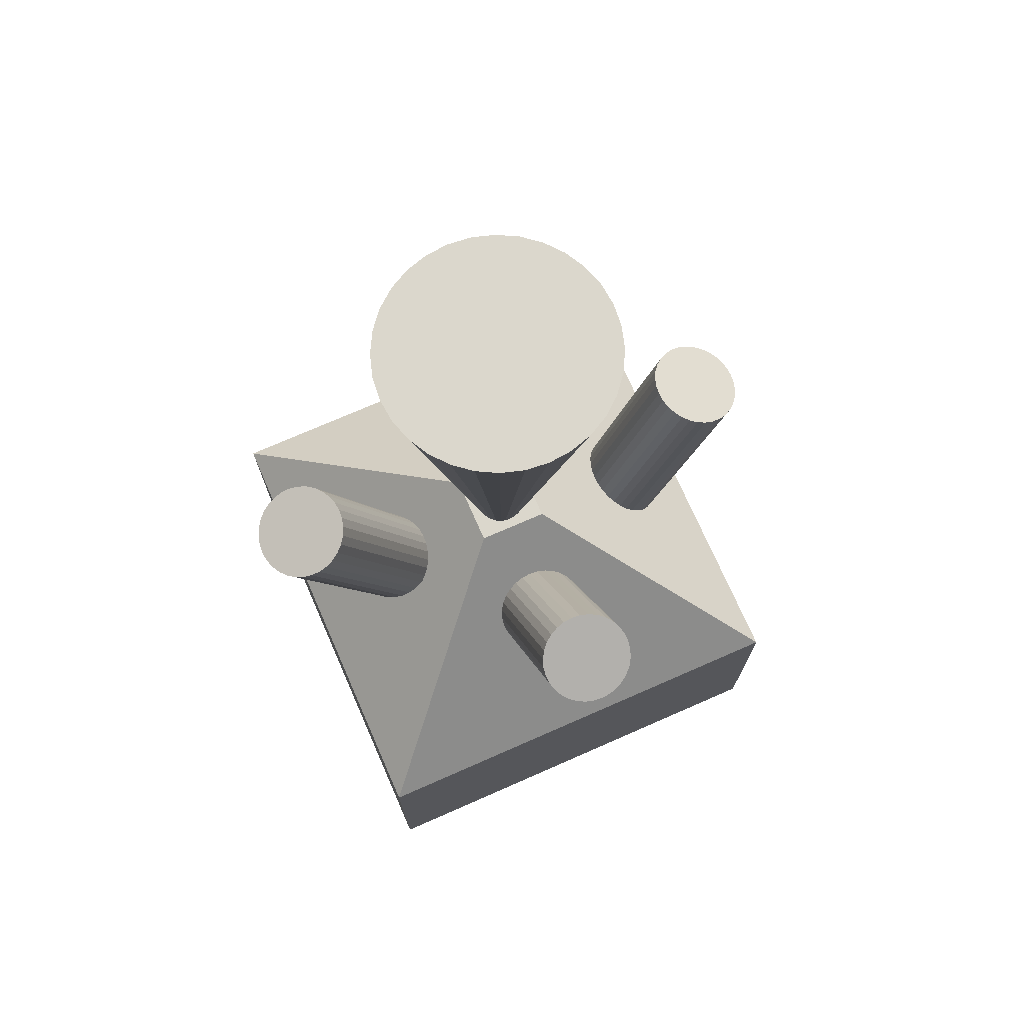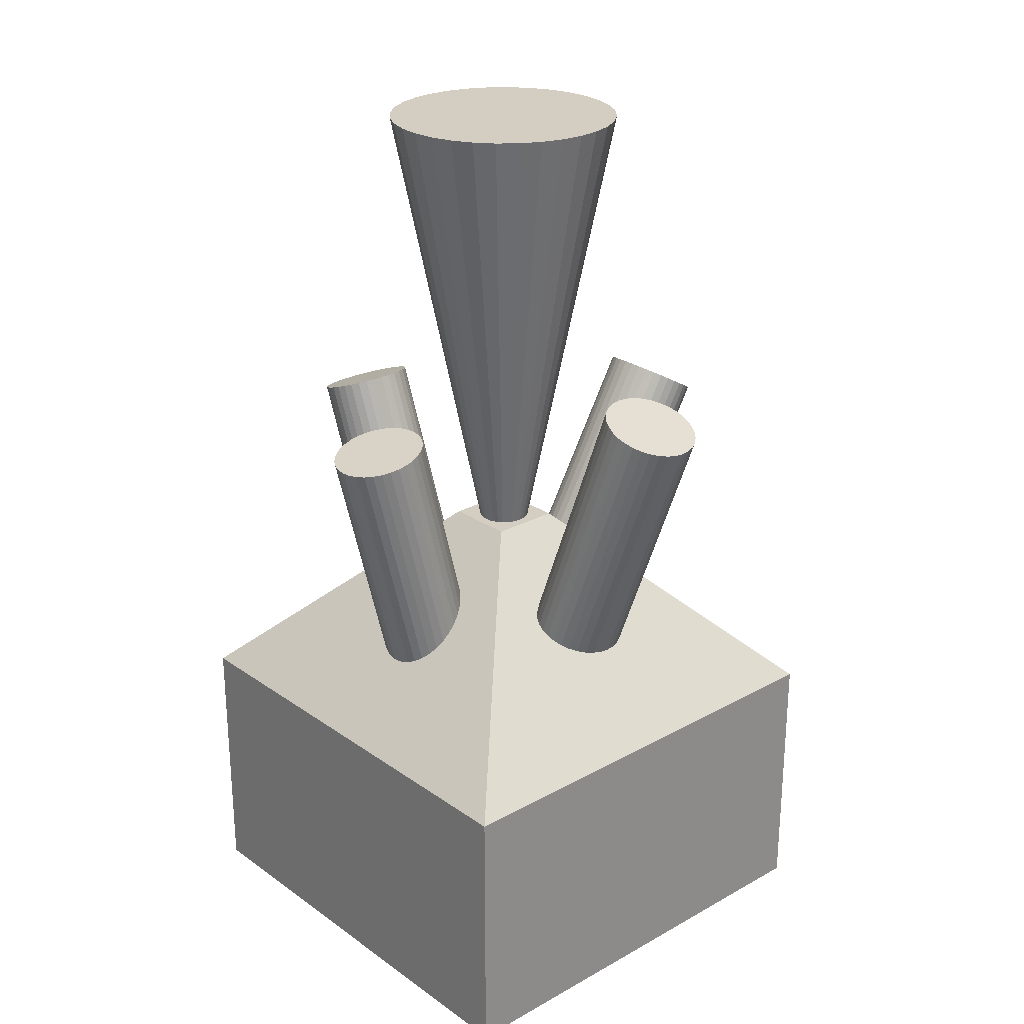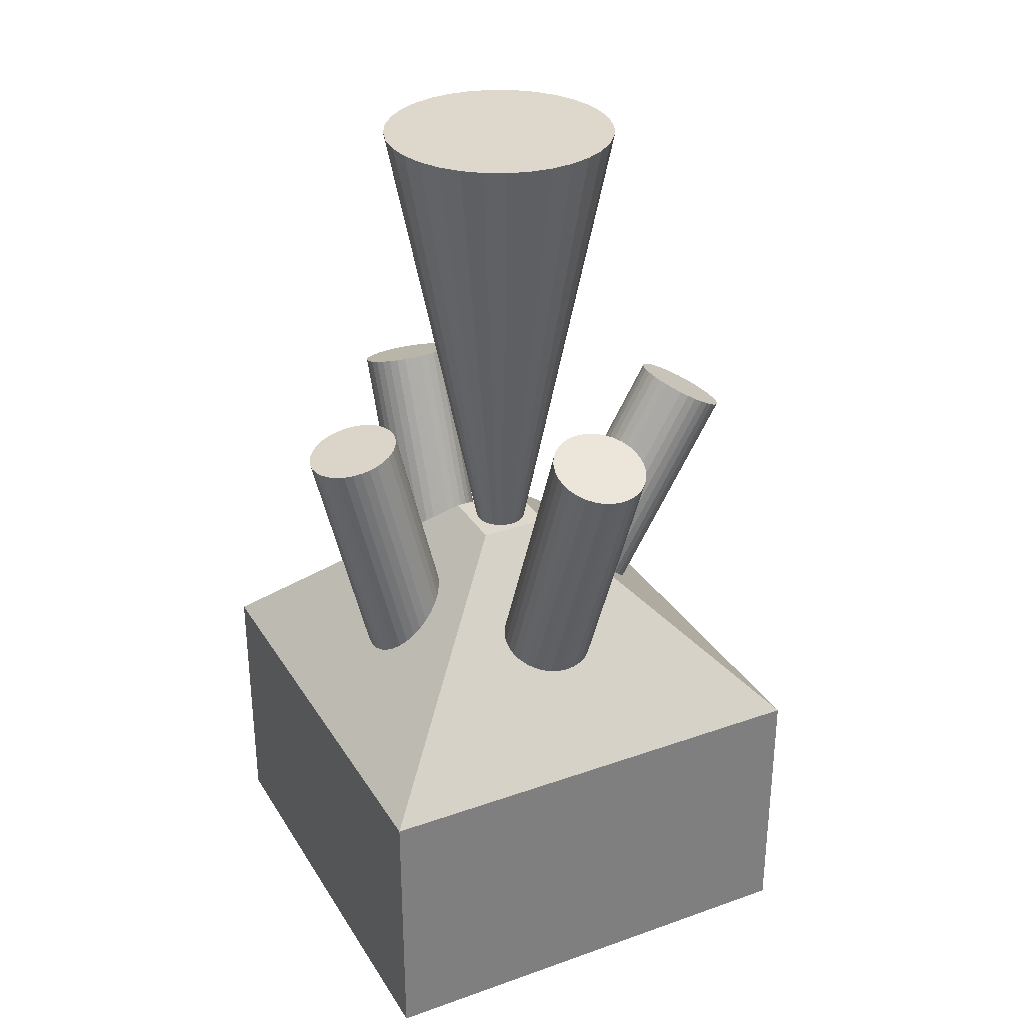
<metadata>
{"format":"obj","ext":"obj","renderer":"f3d","projection":"perspective","resolution":1024,"background":"white","views":[{"elev":73.1,"azim":-113.7,"up":"+Y"},{"elev":25.2,"azim":138.3,"up":"+Y"},{"elev":31.4,"azim":153.4,"up":"+Y"}]}
</metadata>
<code>
o Cube
v 1 -1 -1
v 0 2.935 0.5
v -0.1659 1.779 -0.8486
v 0.09755 2.935 0.4904
v -0.1453 0.6657 -0.4916
v 0.2011 1.441 0.9138
v -0.1854 1.767 -0.881
v -0.1577 0.6527 -0.5271
v 0.1913 2.935 0.4619
v 1 -1 1
v -0.1978 1.754 -0.9164
v -0.1625 0.6394 -0.5642
v 0.2778 2.935 0.4157
v 0.5491 1.573 -0.03428
v -0.2025 1.74 -0.9536
v -0.1595 0.6263 -0.6016
v 0.3536 2.935 0.3536
v -0.9779 1.468 0.2026
v -0.1995 1.727 -0.9909
v -0.1489 0.6139 -0.6378
v 0.2189 1.428 0.9472
v -0.1889 1.715 -1.027
v 0.4157 2.935 0.2778
v -1 -1 -1
v -0.1309 0.6027 -0.6714
v -0.171 1.704 -1.061
v 0.4619 2.935 0.1913
v -0.1065 0.593 -0.7012
v 0.4904 2.935 0.09755
v 0.561 1.571 -0.07212
v -0.1465 1.694 -1.091
v 0.5 2.935 0
v -0.07636 0.5854 -0.7259
v -0.1164 1.686 -1.115
v 0.2294 1.415 0.9833
v 0.4904 2.935 -0.09755
v -0.04178 0.58 -0.7447
v -1 -1 1
v -0.0818 1.681 -1.134
v -0.004057 0.5771 -0.7568
v 0.4619 2.935 -0.1913
v 0.2323 1.402 1.021
v -0.04408 1.678 -1.146
v 0.03535 0.5768 -0.7618
v 0.5799 1.567 -0.1069
v -0.00467 1.678 -1.151
v 0.4157 2.935 -0.2778
v 0.07494 0.579 -0.7594
v -1.012 1.448 0.1987
v 0.03492 1.68 -1.149
v 0.3536 2.935 -0.3536
v 0.1132 0.5838 -0.7498
v 0.2778 2.935 -0.4157
v 0.1526 1 -0.1526
v 0.07316 1.685 -1.139
v 0.1486 0.5909 -0.7333
v 0.1913 2.935 -0.4619
v 0.1086 1.692 -1.123
v 0.2273 1.389 1.058
v 0.09755 2.935 -0.4904
v 0.1799 0.6001 -0.7106
v 0.1398 1.701 -1.1
v 0.6049 1.561 -0.1372
v 0 2.935 -0.5
v 0.2057 0.611 -0.6824
v 0.2148 1.377 1.093
v 0.1657 1.712 -1.072
v -0.09755 2.935 -0.4904
v 0.2252 0.6232 -0.6501
v 1 0.1526 -1
v 0.1852 1.724 -1.039
v -1.045 1.429 0.1872
v 0.2376 0.6362 -0.6146
v -0.1913 2.935 -0.4619
v 0.1976 1.737 -1.004
v -0.2778 2.935 -0.4157
v 0.2424 0.6495 -0.5775
v 0.2024 1.75 -0.9669
v 0.1526 1 0.1526
v -0.3536 2.935 -0.3536
v 0.2394 0.6626 -0.5401
v 0.1994 1.764 -0.9295
v 0.1951 1.365 1.126
v 0.6353 1.555 -0.162
v 0.2288 0.675 -0.5039
v 0.1887 1.776 -0.8933
v -0.4157 2.935 -0.2778
v 0.2108 0.6862 -0.4703
v -0.4619 2.935 -0.1913
v 0.1691 1.356 1.154
v 0.1708 1.787 -0.8597
v 1 0.1526 1
v 0.1463 1.797 -0.8299
v -0.4904 2.935 -0.09755
v -0.5 2.935 0
v 0.6697 1.547 -0.1802
v 0.1162 1.805 -0.8052
v -0.4904 2.935 0.09755
v -1.075 1.411 0.1685
v 0.08165 1.81 -0.7864
v -0.4619 2.935 0.1913
v 0.1378 1.348 1.178
v 0.04393 1.813 -0.7742
v -0.1526 1 -0.1526
v -0.4157 2.935 0.2778
v 0.004522 1.813 -0.7693
v -0.3536 2.935 0.3536
v 0.1022 1.343 1.195
v -0.03507 1.811 -0.7717
v 0.7069 1.538 -0.1912
v -0.2778 2.935 0.4157
v -0.07331 1.806 -0.7813
v -1 0.1526 -1
v -0.1913 2.935 0.4619
v -0.1087 1.799 -0.7978
v -0.09755 2.935 0.4904
v -0.14 1.79 -0.8205
v 0.06393 1.34 1.205
v -1.102 1.396 0.1433
v -0.1526 1 0.1526
v 0.02432 1.339 1.208
v 0.7454 1.529 -0.1946
v -1 0.1526 1
v -0.01509 1.342 1.203
v 0.7838 1.52 -0.1901
v -1.123 1.383 0.1126
v -1.14 1.373 0.07755
v -0.05278 1.346 1.191
v -1.15 1.368 0.03953
v -0.08729 1.354 1.173
v 0.8205 1.511 -0.178
v -1.153 1.366 0
v -1.15 1.368 -0.03953
v -0.1173 1.363 1.149
v 0.8543 1.503 -0.1588
v -1.14 1.373 -0.07755
v -0.1417 1.374 1.119
v -1.123 1.383 -0.1126
v 0.8837 1.495 -0.1332
v -0.1595 1.386 1.086
v -1.102 1.396 -0.1433
v -0.17 1.399 1.05
v -1.075 1.411 -0.1685
v 0.9076 1.489 -0.1022
v -0.1728 1.412 1.013
v -1.045 1.429 -0.1872
v -1.012 1.448 -0.1987
v -0.1679 1.425 0.9755
v 0.9252 1.484 -0.06688
v -0.9779 1.468 -0.2026
v 0.9357 1.48 -0.02872
v -0.1553 1.438 0.9399
v -0.9437 1.488 -0.1987
v -0.9109 1.507 -0.1872
v -0.1357 1.449 0.9073
v 0.9387 1.479 0.01086
v -0.1097 1.458 0.8788
v -0.8806 1.524 -0.1685
v -0.8541 1.54 -0.1433
v 0.9342 1.479 0.05032
v -0.0783 1.466 0.8557
v -0.8323 1.553 -0.1126
v -0.04278 1.472 0.8387
v -0.8161 1.562 -0.07755
v -0.8062 1.568 -0.03953
v -0.004481 1.474 0.8286
v 0.9223 1.481 0.08816
v -0.8028 1.57 0
v 0.03514 1.475 0.8257
v -0.8062 1.568 0.03953
v 0.9034 1.485 0.1229
v -0.8161 1.562 0.07755
v 0.07455 1.473 0.8301
v -0.8323 1.553 0.1126
v 0.8784 1.49 0.1533
v 0.1122 1.468 0.8418
v -0.8541 1.54 0.1433
v -0.8806 1.524 0.1685
v 0.1467 1.461 0.8601
v 0.848 1.497 0.178
v -0.9109 1.507 0.1872
v 0.1768 1.451 0.8844
v -0.9437 1.488 0.1987
v 0.8136 1.505 0.1963
v -0.3535 0.799 0
v -0.3564 0.7962 -0.03953
v 0.7764 1.513 0.2073
v -0.3584 0.7942 0.04847
v -0.3564 0.7962 0.03953
v 0.7379 1.522 0.2106
v -0.3785 0.7741 -0.1126
v -0.3785 0.7741 0.1126
v 0.6995 1.531 0.2061
v -0.3648 0.7878 -0.07755
v -0.3648 0.7878 0.07755
v 0.6628 1.541 0.1941
v -0.4194 0.7332 -0.1685
v -0.4194 0.7332 0.1685
v 0.629 1.549 0.1749
v -0.4728 0.6798 -0.1987
v -0.4728 0.6798 0.1987
v 0.5996 1.557 0.1493
v -0.445 0.7076 -0.1872
v -0.445 0.7076 0.1872
v 0.5757 1.563 0.1182
v -0.3969 0.7556 -0.1433
v 0.5581 1.568 0.08292
v -0.3969 0.7556 0.1433
v -0.5306 0.622 -0.1987
v 0.5476 1.571 0.04476
v -0.5306 0.622 0.1987
v -0.584 0.5685 -0.1685
v 0.5446 1.573 0.005183
v -0.584 0.5685 0.1685
v -0.5584 0.5942 -0.1872
v -0.5584 0.5942 0.1872
v -0.6249 0.5277 -0.1126
v -0.6249 0.5277 0.1126
v -0.6499 0.5027 0
v -0.647 0.5055 -0.03953
v -0.647 0.5055 0.03953
v -0.6386 0.514 -0.07755
v -0.6386 0.514 0.07755
v -0.6065 0.5461 -0.1433
v -0.6065 0.5461 0.1433
v -0.5017 0.6509 0.2026
v -0.5017 0.6509 -0.2026
v 0.6955 0.4571 -0.01128
v 0.6927 0.4599 -0.05083
v 0.6918 0.4608 0.02826
v 0.6836 0.469 -0.08887
v 0.6658 0.4868 0.1013
v 0.6684 0.4842 -0.1239
v 0.6818 0.4708 0.06627
v 0.6479 0.5047 -0.1547
v 0.6187 0.5338 0.1572
v 0.5624 0.5902 -0.2103
v 0.5938 0.5588 -0.1987
v 0.5578 0.5948 0.1874
v 0.6227 0.5299 -0.1799
v 0.5894 0.5631 0.1759
v 0.6445 0.5081 0.132
v 0.4967 0.6558 -0.2103
v 0.4921 0.6605 0.1873
v 0.4357 0.7168 -0.1801
v 0.4318 0.7208 0.1569
v 0.465 0.6875 -0.1988
v 0.4607 0.6919 0.1757
v 0.3887 0.7639 -0.1243
v 0.3861 0.7665 0.1009
v 0.359 0.7936 -0.0117
v 0.3618 0.7908 0.02785
v 0.3627 0.7899 -0.05124
v 0.3709 0.7817 0.06588
v 0.3727 0.7799 -0.08925
v 0.4066 0.746 0.1317
v 0.41 0.7426 -0.155
v 0.5296 0.623 -0.2142
v 0.5249 0.6277 0.1912
v 0.2156 0.4648 0.6878
v 0.2131 0.4958 0.6567
v 0.2103 0.4339 0.7186
v 0.1854 0.5537 0.5989
v 0.1776 0.3774 0.7752
v 0.2029 0.5258 0.6267
v 0.1975 0.4044 0.7482
v 0.1314 0.5986 0.554
v 0.1612 0.5782 0.5744
v 0.1197 0.3348 0.8178
v 0.05945 0.6238 0.5288
v 0.09705 0.614 0.5386
v 0.04567 0.3126 0.8399
v 0.08407 0.3209 0.8317
v 0.1513 0.3539 0.7987
v -0.01958 0.6255 0.5271
v -0.03336 0.3143 0.8383
v -0.09364 0.6033 0.5493
v -0.1053 0.3395 0.8131
v -0.05797 0.6172 0.5354
v -0.07096 0.3241 0.8285
v -0.1515 0.5607 0.5919
v -0.1593 0.3844 0.7681
v -0.1895 0.4733 0.6793
v -0.187 0.4423 0.7103
v -0.1842 0.5041 0.6484
v -0.1768 0.4123 0.7403
v -0.1714 0.5337 0.6189
v -0.1351 0.3599 0.7927
v -0.1252 0.5842 0.5684
v 0.00602 0.3104 0.8422
v 0.02007 0.6277 0.5249
v 0.113 1 0
v 0.1109 1 -0.02205
v 0.1109 1 0.02205
v 0.09398 1 -0.0628
v 0.07992 1 -0.07992
v 0.1044 1 -0.04325
v 0.1044 1 0.04325
v 0.09398 1 0.0628
v 0.02205 1 0.1109
v 0.04325 1 0.1044
v 0.07992 1 0.07992
v 0.0628 1 0.09398
v -0.0628 1 0.09398
v -0.07992 1 0.07992
v -0.04325 1 0.1044
v -0.02205 1 0.1109
v 0 1 0.113
v 0.02205 1 -0.1109
v 0.04325 1 -0.1044
v 0.0628 1 -0.09398
v -0.04325 1 -0.1044
v -0.0628 1 -0.09398
v -0.07992 1 -0.07992
v -0.02205 1 -0.1109
v 0 1 -0.113
v -0.1044 1 0.04325
v -0.09398 1 0.0628
v -0.113 1 0
v -0.1109 1 -0.02205
v -0.1109 1 0.02205
v -0.1044 1 -0.04325
v -0.09398 1 -0.0628
v 0.2061 0.6881 -0.4645
v 0.1554 0.7281 -0.4245
v 0.1859 0.7078 -0.4448
v 0.08246 0.7531 -0.3995
v 0.1204 0.7434 -0.4092
v -0.03478 0.7462 -0.4064
v -0.1008 0.7129 -0.4397
v -0.06995 0.7321 -0.4205
v -0.1263 0.6893 -0.4633
v -0.1407 0.6686 -0.484
v 0.04292 0.7569 -0.3957
v 0.003335 0.7545 -0.3981
f 54 296 295
f 120 305 318
f 123 24 38
f 70 10 1
f 38 1 10
f 92 38 10
f 70 54 247
f 92 236 241
f 92 263 265
f 123 282 286
f 120 113 206
f 123 214 225
f 113 104 332
f 104 325 328
f 113 1 24
f 49 226 18
f 72 211 49
f 99 216 72
f 119 214 99
f 225 126 218
f 218 127 223
f 223 129 221
f 221 132 219
f 132 220 219
f 133 222 220
f 136 217 222
f 138 224 217
f 141 212 224
f 143 215 212
f 146 209 215
f 147 227 209
f 150 200 227
f 153 203 200
f 154 197 203
f 158 206 197
f 159 191 206
f 162 194 191
f 164 186 194
f 165 185 186
f 170 185 168
f 170 195 188
f 174 195 172
f 177 192 174
f 178 208 177
f 181 198 178
f 162 143 126
f 183 204 181
f 18 201 183
f 253 30 255
f 255 45 249
f 249 63 257
f 84 257 63
f 96 245 84
f 110 247 96
f 122 243 110
f 125 258 122
f 131 237 125
f 135 238 131
f 139 240 135
f 144 235 139
f 149 233 144
f 151 231 149
f 156 229 151
f 156 230 228
f 160 234 230
f 167 232 234
f 171 242 232
f 175 236 242
f 180 241 236
f 184 239 241
f 187 259 239
f 190 244 259
f 193 248 244
f 196 246 248
f 199 256 246
f 202 250 256
f 205 254 250
f 207 252 254
f 199 171 135
f 210 251 252
f 251 14 253
f 21 263 6
f 35 265 21
f 42 261 35
f 59 260 42
f 66 262 59
f 83 266 66
f 90 264 83
f 102 274 90
f 108 269 102
f 118 273 108
f 121 272 118
f 121 276 290
f 124 280 276
f 128 278 280
f 130 288 278
f 134 282 288
f 137 286 282
f 140 284 286
f 142 283 284
f 145 285 283
f 148 287 285
f 152 281 287
f 155 289 281
f 157 277 289
f 161 279 277
f 163 275 279
f 166 291 275
f 173 291 169
f 176 270 173
f 179 271 176
f 152 128 66
f 182 267 179
f 6 268 182
f 2 300 4
f 300 9 4
f 9 303 13
f 303 17 13
f 299 17 302
f 298 23 299
f 294 27 298
f 292 29 294
f 32 293 36
f 293 41 36
f 41 295 47
f 295 51 47
f 311 51 296
f 310 53 311
f 309 57 310
f 64 309 316
f 316 68 64
f 315 74 68
f 74 313 76
f 313 80 76
f 323 80 314
f 322 87 323
f 320 89 322
f 95 320 319
f 319 98 95
f 321 101 98
f 101 318 105
f 318 107 105
f 304 107 305
f 306 111 304
f 53 87 111
f 307 114 306
f 308 116 307
f 7 333 332
f 5 11 8
f 11 12 8
f 15 16 12
f 19 20 16
f 20 26 25
f 26 28 25
f 28 34 33
f 33 39 37
f 39 40 37
f 43 44 40
f 44 50 48
f 50 52 48
f 52 58 56
f 58 61 56
f 62 65 61
f 67 69 65
f 71 73 69
f 73 78 77
f 77 82 81
f 82 85 81
f 86 88 85
f 88 93 326
f 93 325 326
f 97 328 325
f 100 327 328
f 103 334 327
f 109 334 106
f 112 335 109
f 115 329 112
f 22 112 86
f 117 331 115
f 3 330 117
f 28 61 324
f 299 302 79
f 104 314 313
f 104 313 312
f 298 299 79
f 294 298 79
f 104 312 315
f 104 315 316
f 294 79 54
f 292 294 54
f 54 104 316
f 54 316 309
f 293 292 54
f 297 293 54
f 54 309 310
f 54 310 311
f 295 297 54
f 54 311 296
f 323 314 104
f 79 302 303
f 79 303 301
f 322 323 104
f 320 322 104
f 79 301 300
f 79 300 308
f 320 104 120
f 319 320 120
f 120 79 308
f 120 308 307
f 321 319 120
f 317 321 120
f 120 307 306
f 120 306 304
f 318 317 120
f 120 304 305
f 123 113 24
f 70 92 10
f 38 24 1
f 92 123 38
f 238 240 70
f 54 253 255
f 54 255 249
f 237 238 70
f 258 237 70
f 54 249 257
f 54 257 245
f 243 258 70
f 54 245 247
f 247 243 70
f 251 253 54
f 54 79 92
f 70 240 235
f 70 235 233
f 252 251 54
f 254 252 54
f 70 233 231
f 70 231 229
f 250 254 54
f 256 250 54
f 92 70 229
f 92 229 228
f 256 54 92
f 246 256 92
f 92 228 230
f 92 230 234
f 248 246 92
f 244 248 92
f 92 234 232
f 92 232 242
f 259 244 92
f 239 259 92
f 92 242 236
f 241 239 92
f 262 266 92
f 79 270 271
f 79 271 267
f 260 262 92
f 261 260 92
f 92 79 267
f 92 267 268
f 265 261 92
f 92 268 263
f 291 270 79
f 79 120 123
f 92 266 264
f 92 264 274
f 275 291 79
f 279 275 79
f 92 274 269
f 92 269 273
f 277 279 79
f 289 277 79
f 92 273 272
f 92 272 290
f 289 79 123
f 281 289 123
f 123 92 290
f 123 290 276
f 287 281 123
f 285 287 123
f 123 276 280
f 123 280 278
f 283 285 123
f 284 283 123
f 123 278 288
f 123 288 282
f 286 284 123
f 189 188 120
f 120 104 113
f 113 212 215
f 113 215 209
f 185 189 120
f 186 185 120
f 113 209 227
f 113 227 200
f 194 186 120
f 191 194 120
f 113 200 203
f 113 203 197
f 206 191 120
f 113 197 206
f 224 212 113
f 120 188 195
f 120 195 192
f 217 224 113
f 222 217 113
f 120 192 208
f 120 208 198
f 222 113 123
f 220 222 123
f 123 120 198
f 123 198 204
f 219 220 123
f 221 219 123
f 123 204 201
f 123 201 226
f 223 221 123
f 218 223 123
f 123 226 211
f 123 211 216
f 225 218 123
f 123 216 214
f 333 324 70
f 104 329 331
f 104 331 330
f 333 70 113
f 104 330 332
f 332 333 113
f 335 329 104
f 104 54 70
f 70 324 326
f 104 70 326
f 334 335 104
f 327 334 104
f 104 326 325
f 328 327 104
f 113 70 1
f 49 211 226
f 72 216 211
f 99 214 216
f 119 225 214
f 225 119 126
f 218 126 127
f 223 127 129
f 221 129 132
f 132 133 220
f 133 136 222
f 136 138 217
f 138 141 224
f 141 143 212
f 143 146 215
f 146 147 209
f 147 150 227
f 150 153 200
f 153 154 203
f 154 158 197
f 158 159 206
f 159 162 191
f 162 164 194
f 164 165 186
f 165 168 185
f 170 189 185
f 188 189 170
f 170 172 195
f 174 192 195
f 177 208 192
f 178 198 208
f 181 204 198
f 126 119 99
f 99 72 49
f 49 18 183
f 183 181 178
f 178 177 174
f 174 172 170
f 170 168 165
f 165 164 162
f 162 159 158
f 158 154 153
f 153 150 147
f 147 146 143
f 143 141 138
f 138 136 133
f 133 132 129
f 129 127 126
f 126 99 49
f 49 183 178
f 178 174 170
f 170 165 162
f 162 158 153
f 153 147 143
f 143 138 133
f 133 129 126
f 126 49 178
f 178 170 162
f 162 153 143
f 143 133 126
f 126 178 162
f 183 201 204
f 18 226 201
f 253 14 30
f 255 30 45
f 249 45 63
f 84 245 257
f 96 247 245
f 110 243 247
f 122 258 243
f 125 237 258
f 131 238 237
f 135 240 238
f 139 235 240
f 144 233 235
f 149 231 233
f 151 229 231
f 156 228 229
f 156 160 230
f 160 167 234
f 167 171 232
f 171 175 242
f 175 180 236
f 180 184 241
f 184 187 239
f 187 190 259
f 190 193 244
f 193 196 248
f 196 199 246
f 199 202 256
f 202 205 250
f 205 207 254
f 207 210 252
f 135 131 125
f 125 122 110
f 110 96 84
f 84 63 45
f 45 30 14
f 14 213 210
f 210 207 205
f 205 202 199
f 199 196 193
f 193 190 187
f 187 184 180
f 180 175 171
f 171 167 160
f 160 156 151
f 151 149 144
f 144 139 135
f 135 125 110
f 110 84 45
f 45 14 210
f 210 205 199
f 199 193 187
f 187 180 171
f 171 160 151
f 151 144 135
f 135 110 45
f 45 210 199
f 199 187 171
f 171 151 135
f 135 45 199
f 210 213 251
f 251 213 14
f 21 265 263
f 35 261 265
f 42 260 261
f 59 262 260
f 66 266 262
f 83 264 266
f 90 274 264
f 102 269 274
f 108 273 269
f 118 272 273
f 121 290 272
f 121 124 276
f 124 128 280
f 128 130 278
f 130 134 288
f 134 137 282
f 137 140 286
f 140 142 284
f 142 145 283
f 145 148 285
f 148 152 287
f 152 155 281
f 155 157 289
f 157 161 277
f 161 163 279
f 163 166 275
f 166 169 291
f 173 270 291
f 176 271 270
f 179 267 271
f 66 59 42
f 42 35 21
f 21 6 182
f 182 179 176
f 176 173 169
f 169 166 163
f 163 161 157
f 157 155 152
f 152 148 145
f 145 142 140
f 140 137 134
f 134 130 128
f 128 124 121
f 121 118 108
f 108 102 90
f 90 83 66
f 66 42 21
f 21 182 176
f 176 169 163
f 163 157 152
f 152 145 140
f 140 134 128
f 128 121 108
f 108 90 66
f 66 21 176
f 176 163 152
f 152 140 128
f 128 108 66
f 66 176 152
f 182 268 267
f 6 263 268
f 2 308 300
f 300 301 9
f 9 301 303
f 303 302 17
f 299 23 17
f 298 27 23
f 294 29 27
f 292 32 29
f 32 292 293
f 293 297 41
f 41 297 295
f 295 296 51
f 311 53 51
f 310 57 53
f 309 60 57
f 64 60 309
f 316 315 68
f 315 312 74
f 74 312 313
f 313 314 80
f 323 87 80
f 322 89 87
f 320 94 89
f 95 94 320
f 319 321 98
f 321 317 101
f 101 317 318
f 318 305 107
f 304 111 107
f 306 114 111
f 111 114 116
f 116 2 4
f 4 9 13
f 13 17 23
f 23 27 29
f 29 32 36
f 36 41 47
f 47 51 53
f 53 57 60
f 60 64 68
f 68 74 76
f 76 80 87
f 87 89 94
f 94 95 98
f 98 101 105
f 105 107 111
f 111 116 4
f 4 13 23
f 23 29 36
f 36 47 53
f 53 60 68
f 68 76 87
f 87 94 98
f 98 105 111
f 111 4 23
f 23 36 53
f 53 68 87
f 87 98 111
f 111 23 53
f 307 116 114
f 308 2 116
f 332 3 7
f 7 5 333
f 5 7 11
f 11 15 12
f 15 19 16
f 19 22 20
f 20 22 26
f 26 31 28
f 28 31 34
f 33 34 39
f 39 43 40
f 43 46 44
f 44 46 50
f 50 55 52
f 52 55 58
f 58 62 61
f 62 67 65
f 67 71 69
f 71 75 73
f 73 75 78
f 77 78 82
f 82 86 85
f 86 91 88
f 326 324 88
f 88 91 93
f 93 97 325
f 97 100 328
f 100 103 327
f 103 106 334
f 109 335 334
f 112 329 335
f 115 331 329
f 86 82 78
f 78 75 71
f 71 67 62
f 62 58 55
f 55 50 46
f 46 43 39
f 39 34 31
f 31 26 22
f 22 19 15
f 15 11 7
f 7 3 117
f 117 115 112
f 112 109 106
f 106 103 100
f 100 97 93
f 93 91 86
f 86 78 71
f 71 62 55
f 55 46 39
f 39 31 22
f 22 15 7
f 7 117 112
f 112 106 100
f 100 93 86
f 86 71 55
f 55 39 22
f 22 7 112
f 112 100 86
f 86 55 22
f 117 330 331
f 3 332 330
f 324 333 5
f 5 8 12
f 12 16 20
f 20 25 28
f 28 33 37
f 37 40 44
f 44 48 52
f 52 56 61
f 61 65 69
f 69 73 77
f 77 81 85
f 85 88 324
f 324 5 12
f 12 20 28
f 28 37 44
f 44 52 61
f 61 69 77
f 77 85 324
f 324 12 28
f 28 44 61
f 61 77 324

</code>
